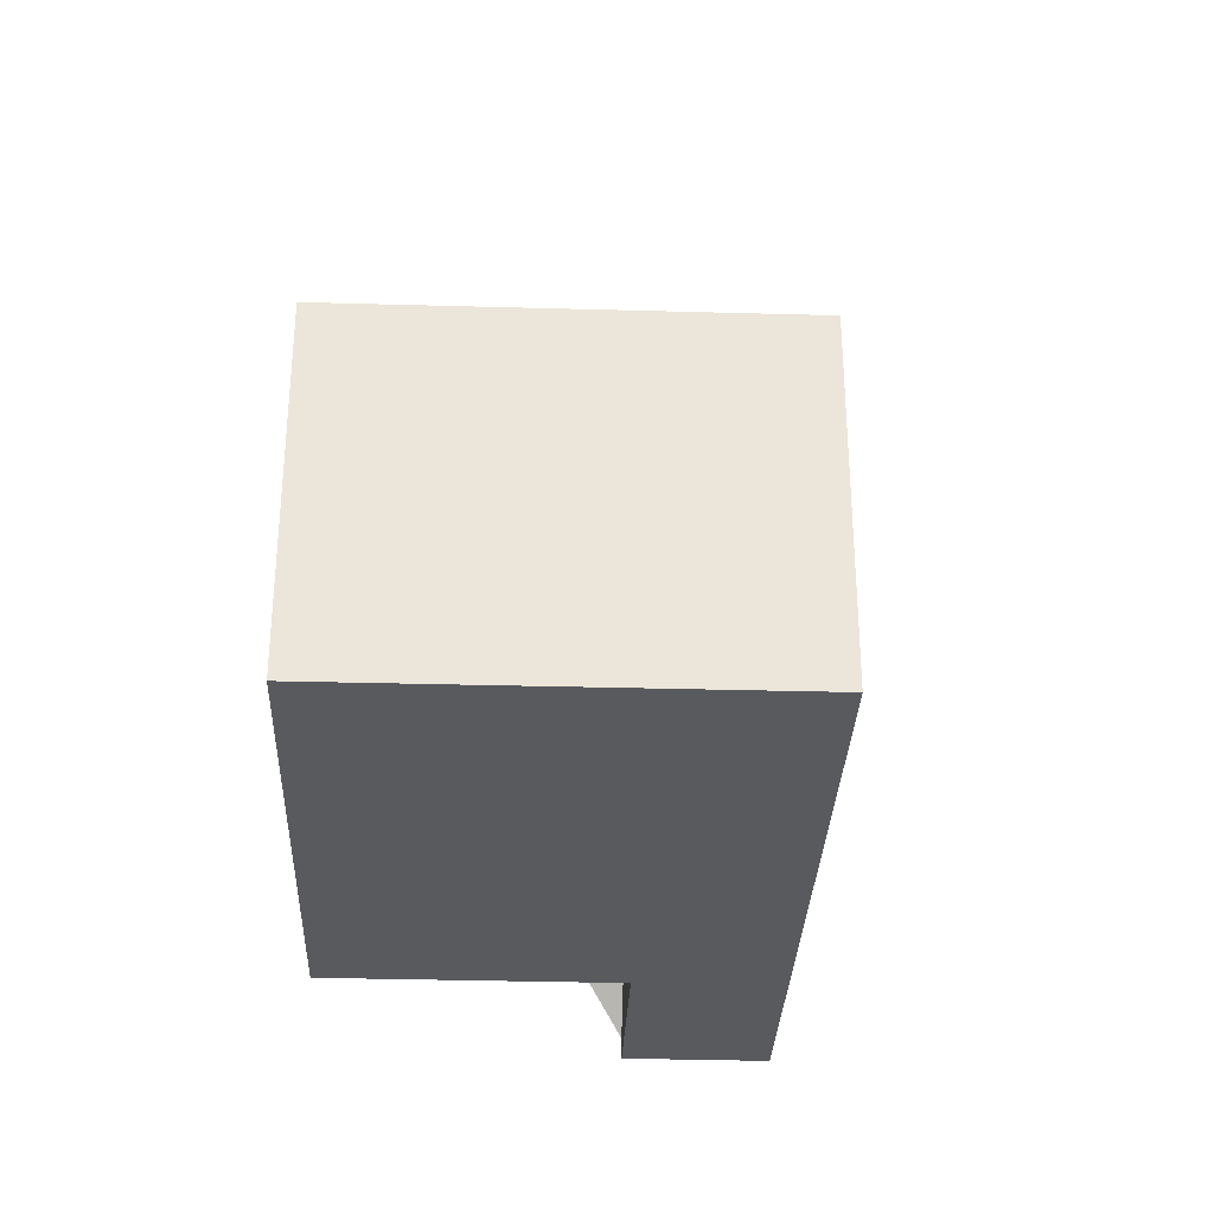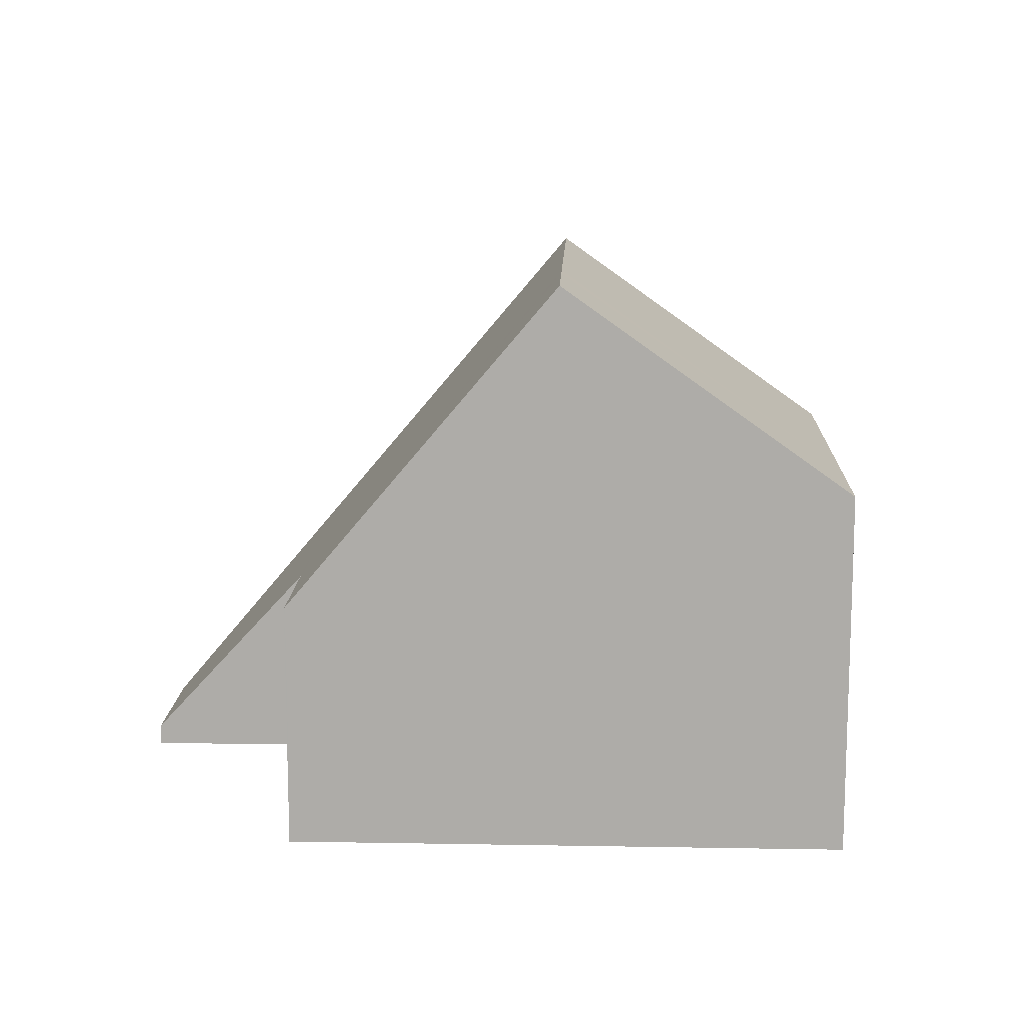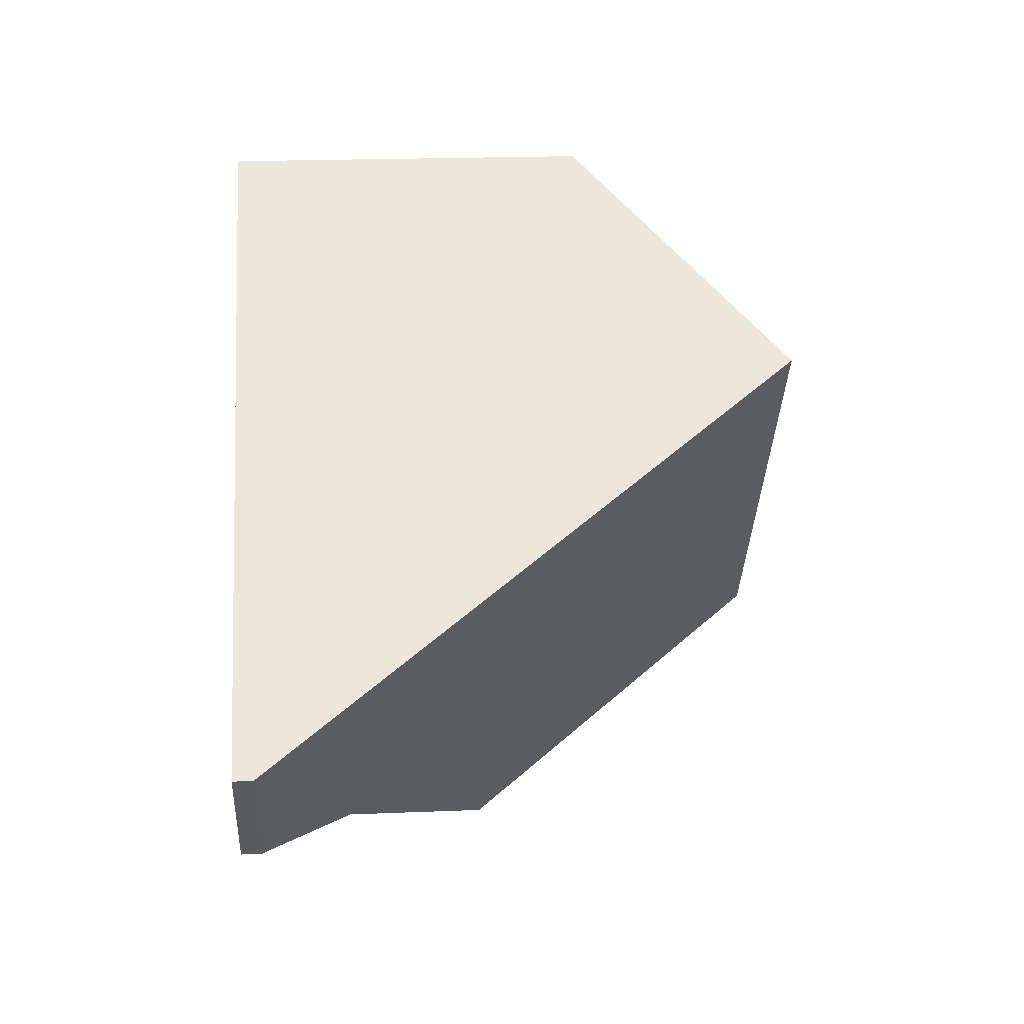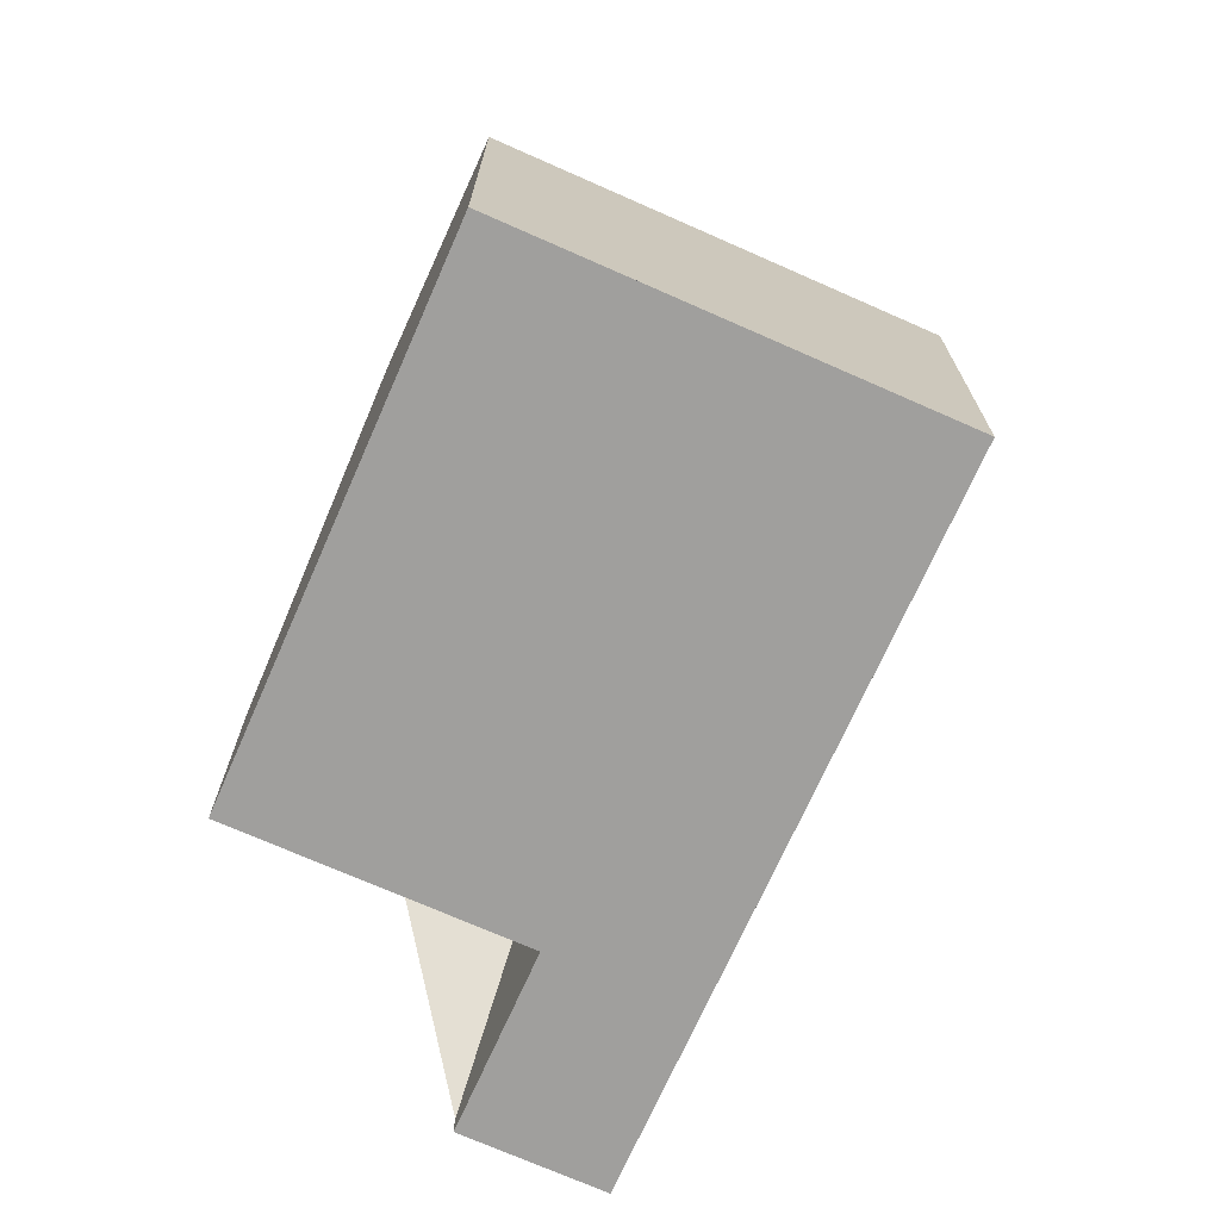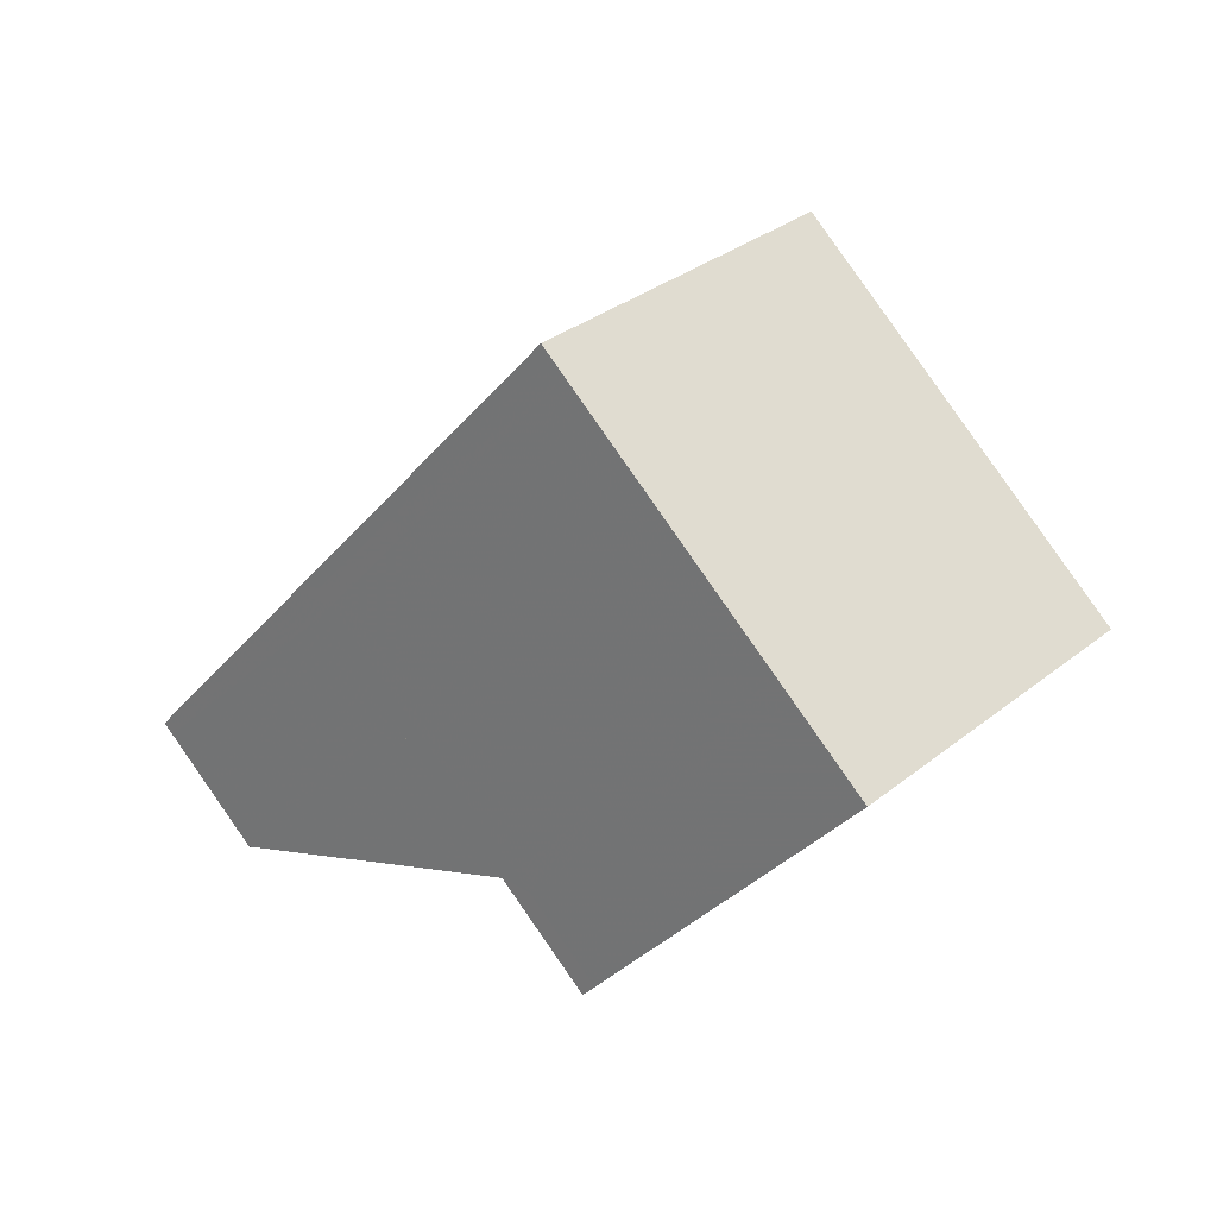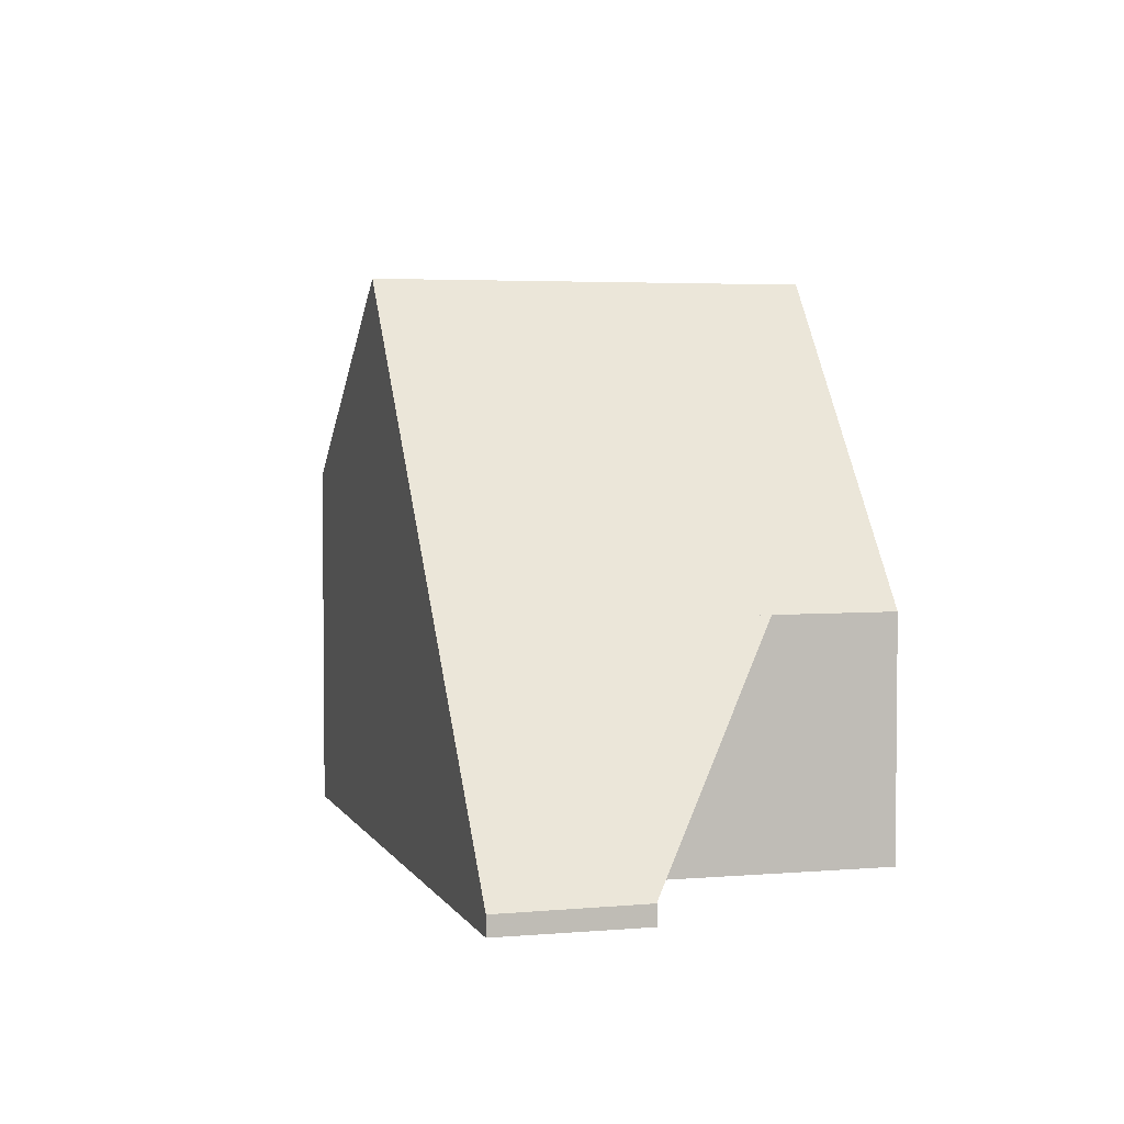
<metadata>
{"format":"obj","ext":"obj","renderer":"f3d","projection":"perspective","resolution":1024,"background":"white","views":[{"elev":-31.6,"azim":122.5,"up":"+Z"},{"elev":12.8,"azim":37.0,"up":"+Z"},{"elev":20.9,"azim":-94.2,"up":"+Y"},{"elev":-71.3,"azim":100.9,"up":"+Z"},{"elev":-6.8,"azim":-0.7,"up":"+Y"},{"elev":3.8,"azim":-71.0,"up":"+Z"}]}
</metadata>
<code>
v -676.6 -1794 4.808
v -673.2 -1799 4.813
v -684.8 -1800 0.2595
v -679.3 -1803 3.25
v -681.6 -1800 3.246
v -683.6 -1801 0.2684
v -679.7 -1796 7.516
v -676.3 -1801 7.513
v -679.6 -1796 7.516
v -676.5 -1794 4.808
v -676.3 -1801 7.513
v -679.7 -1796 7.516
v -679.6 -1796 7.516
v -679.5 -1797 7.516
v -684.6 -1800 0.2603
v -681.5 -1798 4.781
v -678.2 -1803 4.766
v -681.6 -1798 4.781
v -676.5 -1794 4.848
v -673.2 -1799 4.853
v -676.6 -1794 4.848
v -679.5 -1797 7.516
v -676.4 -1795 4.848
v -684.5 -1800 0.2615
v -681.4 -1798 4.78
v -676.3 -1795 4.808
v -679.1 -1803 3.455
v -682.3 -1799 3.449
v -682.4 -1798 3.448
v -682.5 -1798 3.448
v -678.1 -1803 4.927
v -681.3 -1798 4.921
v -681.4 -1798 4.921
v -681.5 -1798 4.921
v -683.6 -1801 0.2807
v -684.5 -1800 0.2791
v -684.6 -1800 0.2788
v -684.7 -1800 0.2786
v -678.6 -1798 7.515
v -675.6 -1796 4.849
v -678.6 -1798 7.515
v -680.5 -1799 4.777
v -681.5 -1800 3.45
v -680.4 -1799 4.923
v -675.5 -1796 4.81
v -683.7 -1801 0.2806
v -683.7 -1801 0.2679
v -677.3 -1800 7.514
v -677.3 -1800 7.514
v -674.2 -1798 4.851
v -680.1 -1802 3.453
v -679.2 -1801 4.77
v -679.1 -1801 4.925
v -674.1 -1798 4.811
v -680.2 -1802 3.249
v -677.1 -1800 7.514
v -674 -1798 4.852
v -677.1 -1800 7.514
v -679 -1801 4.769
v -679.9 -1802 3.453
v -678.9 -1801 4.926
v -673.9 -1798 4.812
v -680 -1802 3.249
v -680.2 -1802 3.263
v -681.6 -1800 3.261
v -679.3 -1803 3.265
v -680 -1802 3.264
v -682.4 -1799 3.259
v -682.6 -1799 3.259
v -682.7 -1798 3.259
v -676.3 -1801 7.513
v -673.2 -1799 4.853
v -676.3 -1801 7.513
v -678.2 -1803 4.766
v -679.1 -1803 3.455
v -678.1 -1802 4.927
v -673.2 -1799 4.813
v -679.3 -1803 3.265
v -679.3 -1803 3.25
v -676.5 -1794 4.808
v -676.6 -1794 4.808
v -676.6 -1794 0
v -676.5 -1794 8.882e-16
v -673.2 -1799 4.853
v -673.2 -1799 4.813
v -673.2 -1799 0
v -673.2 -1799 0
v -684.7 -1800 0.2786
v -684.8 -1800 0.2595
v -684.8 -1800 0
v -684.7 -1800 0
v -679.3 -1803 3.25
v -679.3 -1803 3.25
v -679.3 -1803 -4.441e-16
v -679.3 -1803 4.441e-16
v -683.6 -1801 0.2807
v -681.6 -1800 3.246
v -681.6 -1800 0
v -683.6 -1801 0
v -683.7 -1801 0.2679
v -683.6 -1801 0.2684
v -683.6 -1801 0
v -683.7 -1801 0
v -676.6 -1794 4.848
v -679.7 -1796 7.516
v -679.7 -1796 -8.882e-16
v -676.6 -1794 0
v -676.3 -1795 4.808
v -676.5 -1794 4.808
v -676.5 -1794 8.882e-16
v -676.3 -1795 8.882e-16
v -678.1 -1803 4.927
v -676.3 -1801 7.513
v -676.3 -1801 8.882e-16
v -678.1 -1803 0
v -684.8 -1800 0.2595
v -684.6 -1800 0.2603
v -684.6 -1800 0
v -684.8 -1800 0
v -679.1 -1803 3.455
v -678.2 -1803 4.766
v -678.2 -1803 0
v -679.1 -1803 0
v -681.5 -1798 4.921
v -681.6 -1798 4.781
v -681.6 -1798 0
v -681.5 -1798 0
v -676.3 -1801 7.513
v -673.2 -1799 4.853
v -673.2 -1799 0
v -676.3 -1801 8.882e-16
v -676.6 -1794 4.808
v -676.6 -1794 4.848
v -676.6 -1794 0
v -676.6 -1794 0
v -684.6 -1800 0.2603
v -684.5 -1800 0.2615
v -684.5 -1800 0
v -684.6 -1800 0
v -675.5 -1796 4.81
v -676.3 -1795 4.808
v -676.3 -1795 8.882e-16
v -675.5 -1796 0
v -679.3 -1803 3.265
v -679.1 -1803 3.455
v -679.1 -1803 0
v -679.3 -1803 4.441e-16
v -681.6 -1798 4.781
v -682.5 -1798 3.448
v -682.5 -1798 0
v -681.6 -1798 0
v -678.2 -1803 4.766
v -678.1 -1803 4.927
v -678.1 -1803 0
v -678.2 -1803 0
v -679.7 -1796 7.516
v -681.5 -1798 4.921
v -681.5 -1798 0
v -679.7 -1796 -8.882e-16
v -683.6 -1801 0.2684
v -683.6 -1801 0.2807
v -683.6 -1801 0
v -683.6 -1801 0
v -682.7 -1798 3.259
v -684.7 -1800 0.2786
v -684.7 -1800 0
v -682.7 -1798 0
v -674.1 -1798 4.811
v -675.5 -1796 4.81
v -675.5 -1796 0
v -674.1 -1798 0
v -684.5 -1800 0.2615
v -683.7 -1801 0.2679
v -683.7 -1801 0
v -684.5 -1800 0
v -673.9 -1798 4.812
v -674.1 -1798 4.811
v -674.1 -1798 0
v -673.9 -1798 0
v -681.6 -1800 3.246
v -680.2 -1802 3.249
v -680.2 -1802 0
v -681.6 -1800 0
v -673.2 -1799 4.813
v -673.9 -1798 4.812
v -673.9 -1798 0
v -673.2 -1799 0
v -680.2 -1802 3.249
v -680 -1802 3.249
v -680 -1802 -4.441e-16
v -680.2 -1802 0
v -679.3 -1803 3.25
v -679.3 -1803 3.265
v -679.3 -1803 4.441e-16
v -679.3 -1803 -4.441e-16
v -682.5 -1798 3.448
v -682.7 -1798 3.259
v -682.7 -1798 0
v -682.5 -1798 0
v -673.2 -1799 4.813
v -673.2 -1799 4.813
v -673.2 -1799 0
v -673.2 -1799 0
v -680 -1802 3.249
v -679.3 -1803 3.25
v -679.3 -1803 4.441e-16
v -680 -1802 -4.441e-16
v -684.8 -1800 0
v -676.6 -1794 0
v -673.2 -1799 0
v -679.3 -1803 0
v -681.6 -1800 0
v -683.6 -1801 0
f 41 22 23 40
f 19 9 7 21
f 43 28 25 42
f 30 18 16 29
f 44 32 14 39
f 34 12 13 33
f 40 23 26 45
f 21 1 10 19
f 22 9 19 23
f 29 16 25 28
f 33 13 14 32
f 23 19 10 26
f 68 28 43 65
f 70 30 29 69
f 69 29 28 68
f 42 25 32 44
f 33 16 18 34
f 32 25 16 33
f 47 24 36 46
f 37 15 3 38
f 36 24 15 37
f 58 49 50 57
f 60 51 52 59
f 61 53 48 56
f 57 50 54 62
f 64 51 60 67
f 59 52 53 61
f 46 35 6 47
f 49 41 40 50
f 51 43 42 52
f 53 44 39 48
f 50 40 45 54
f 65 43 51 64
f 52 42 44 53
f 73 58 57 72
f 75 60 59 74
f 76 61 56 71
f 72 57 62 77
f 78 67 60 75
f 74 59 61 76
f 64 55 5 35 46 65
f 79 63 67 78
f 65 46 36 68
f 69 37 38 70
f 68 36 37 69
f 67 63 55 64
f 72 20 8 73
f 74 17 27 75
f 71 11 31 76
f 77 2 20 72
f 75 27 66 78
f 76 31 17 74
f 78 66 4 79
f 81 82 83 80
f 85 86 87 84
f 89 90 91 88
f 93 94 95 92
f 97 98 99 96
f 101 102 103 100
f 105 106 107 104
f 109 110 111 108
f 113 114 115 112
f 117 118 119 116
f 121 122 123 120
f 125 126 127 124
f 129 130 131 128
f 133 134 135 132
f 137 138 139 136
f 141 142 143 140
f 145 146 147 144
f 149 150 151 148
f 153 154 155 152
f 157 158 159 156
f 161 162 163 160
f 165 166 167 164
f 169 170 171 168
f 173 174 175 172
f 177 178 179 176
f 181 182 183 180
f 185 186 187 184
f 189 190 191 188
f 193 194 195 192
f 197 198 199 196
f 201 202 203 200
f 205 206 207 204
f 209 210 211 212 213 208

</code>
